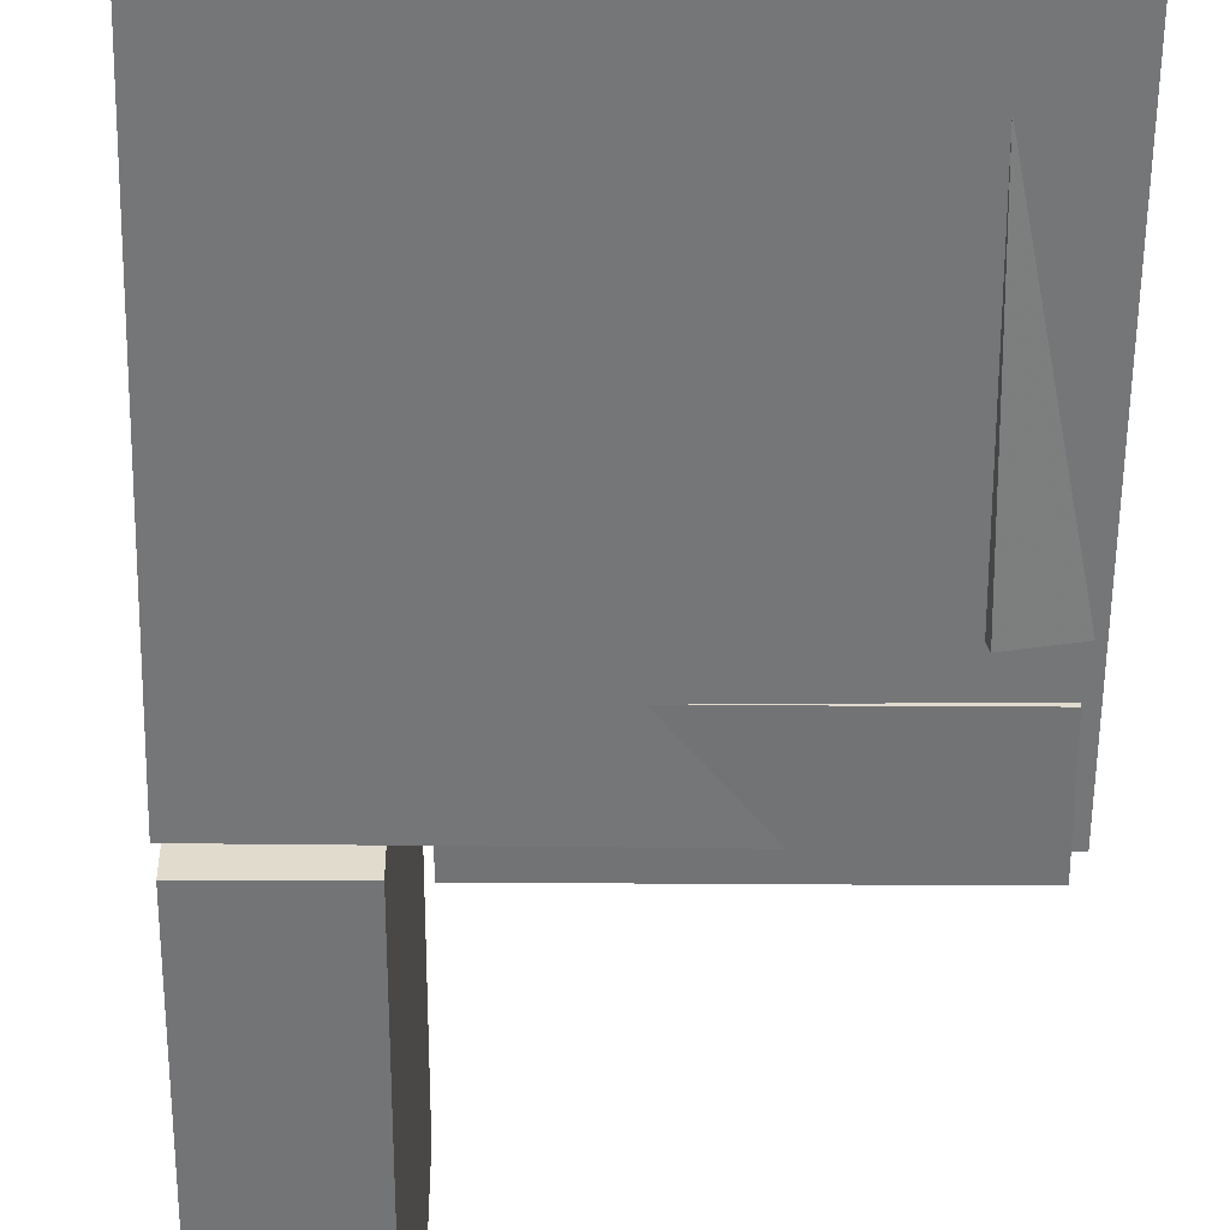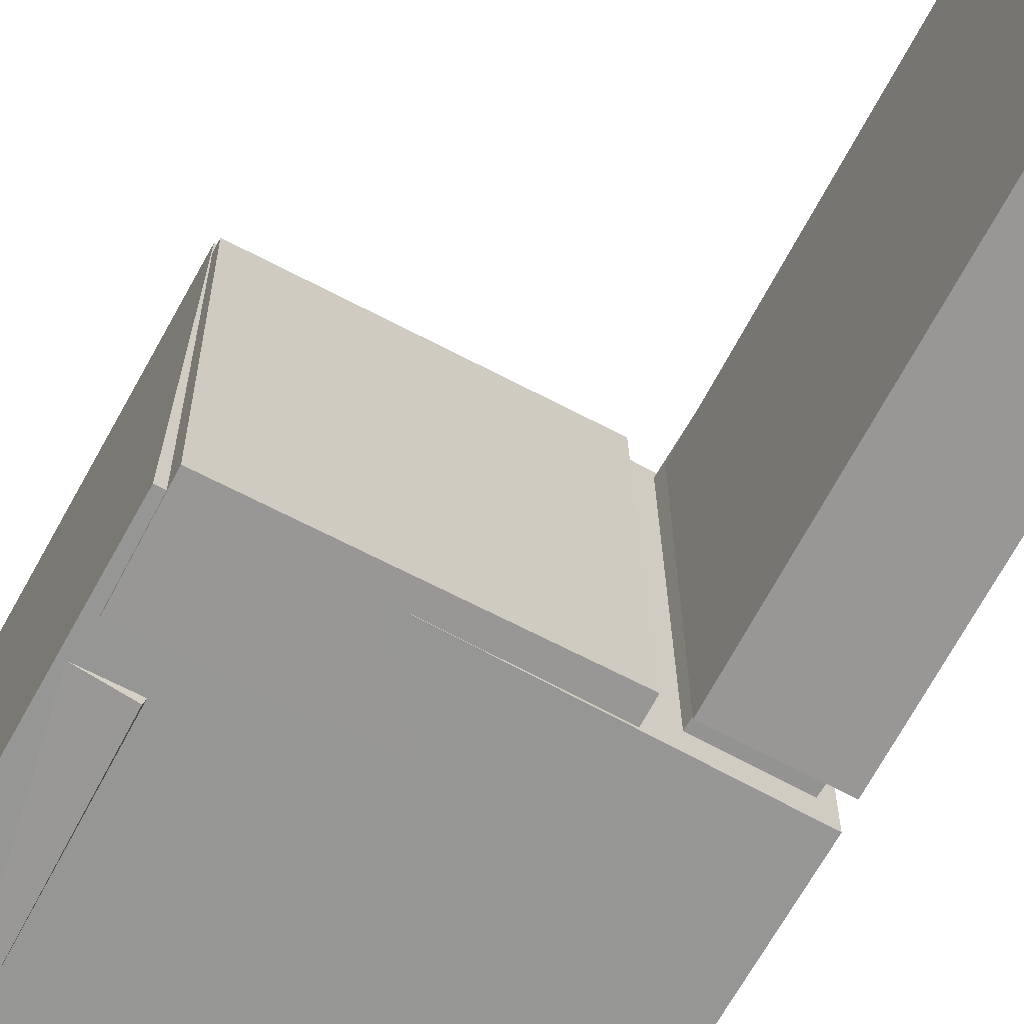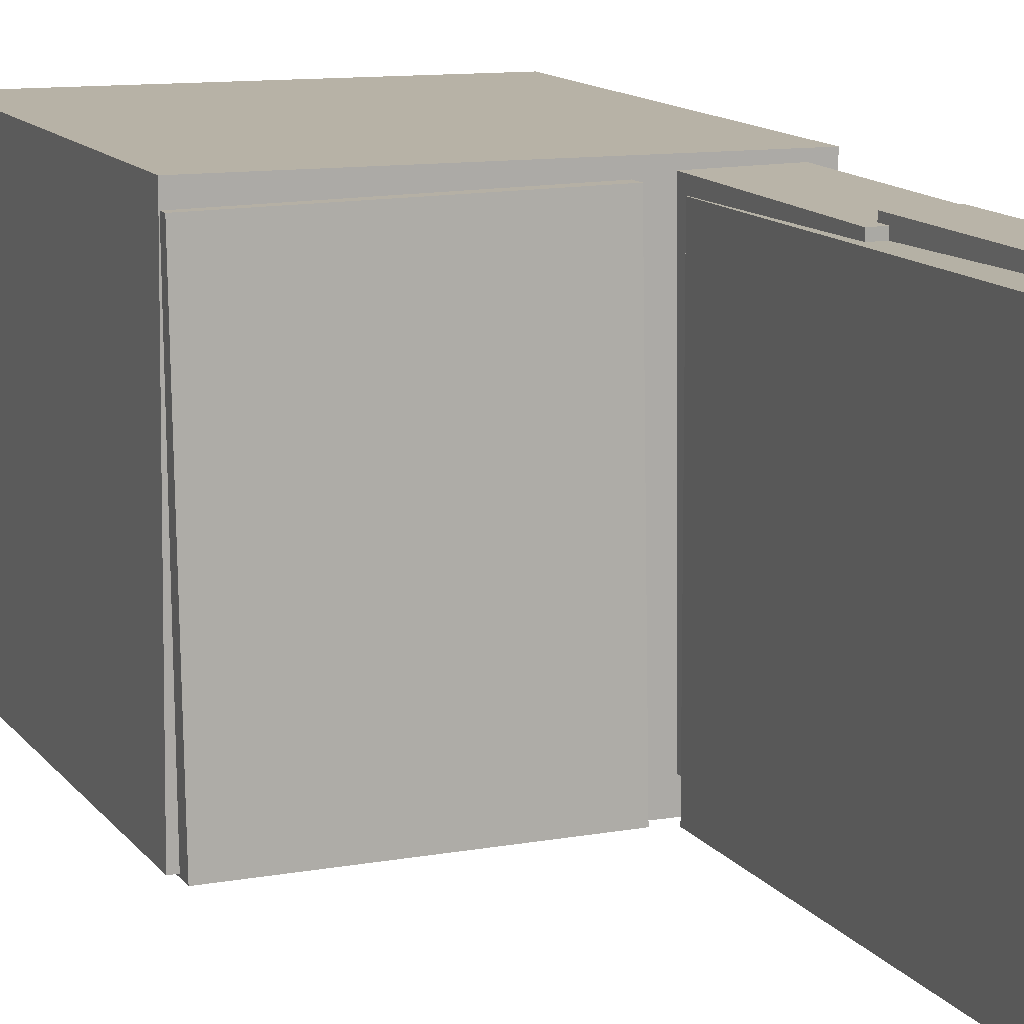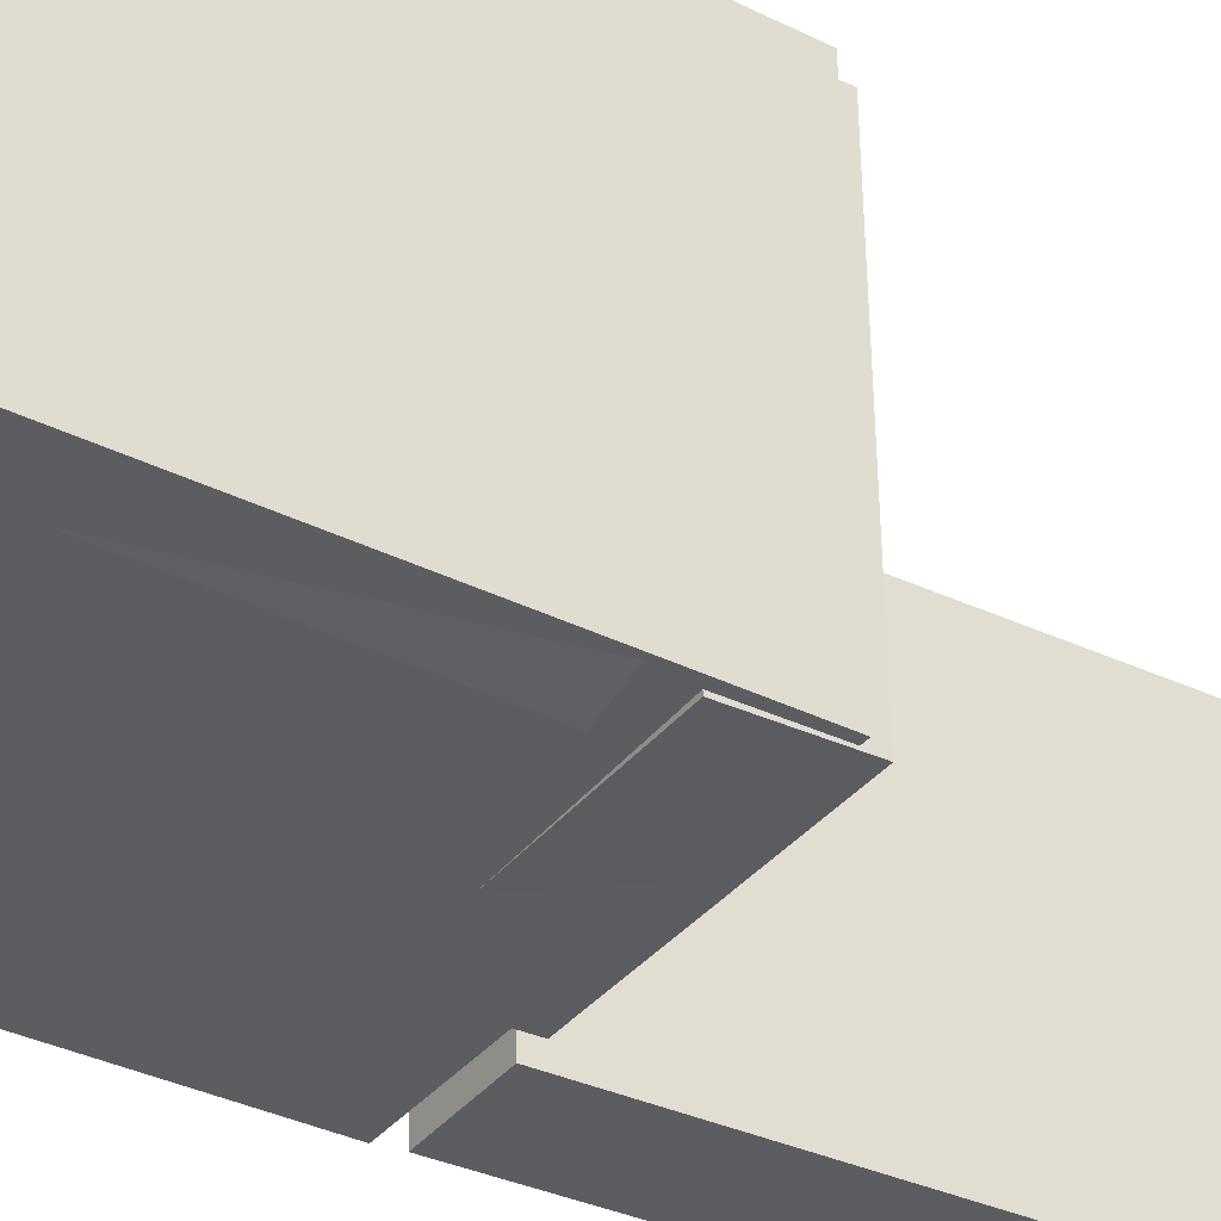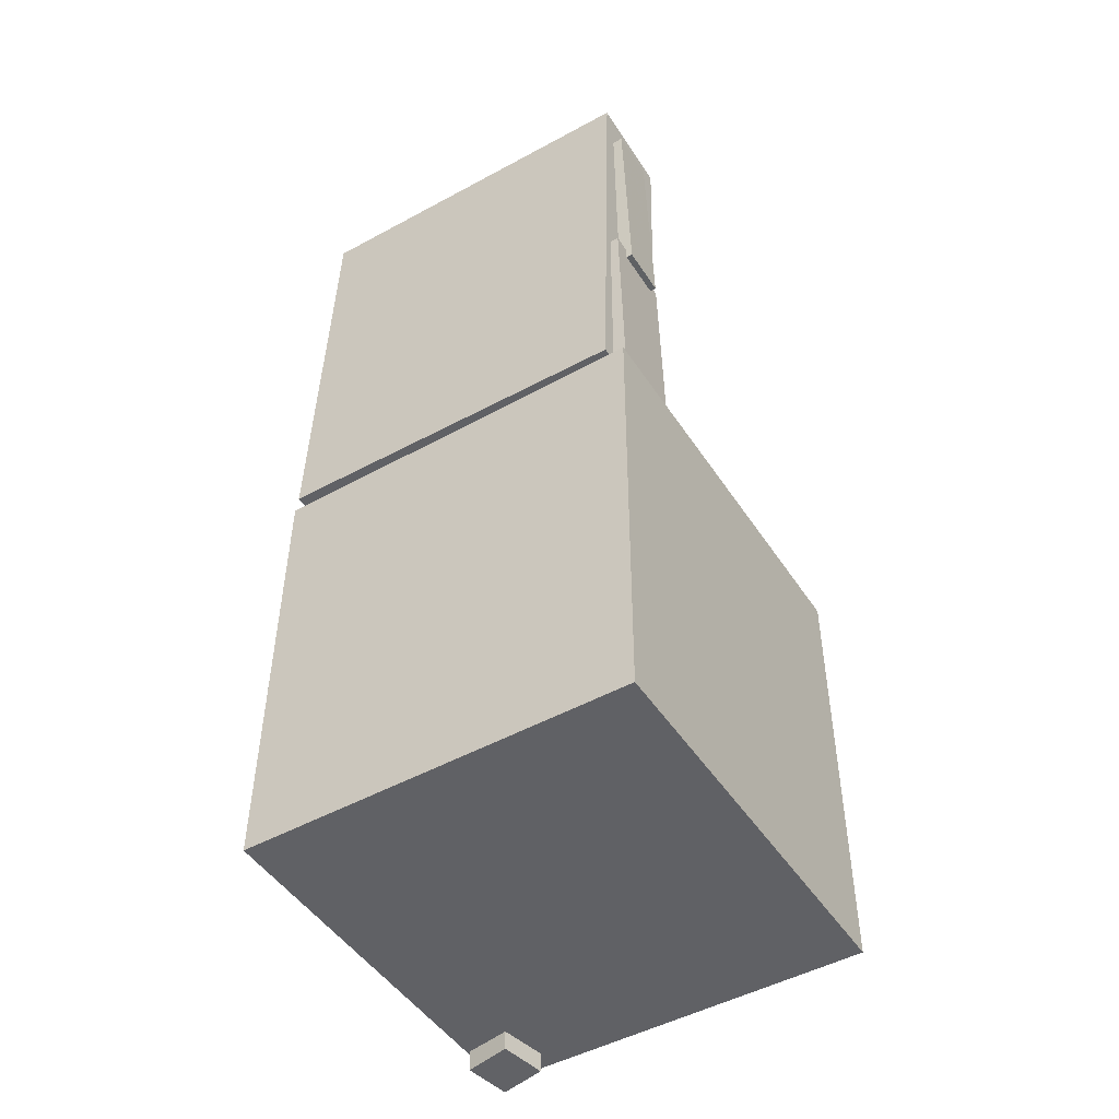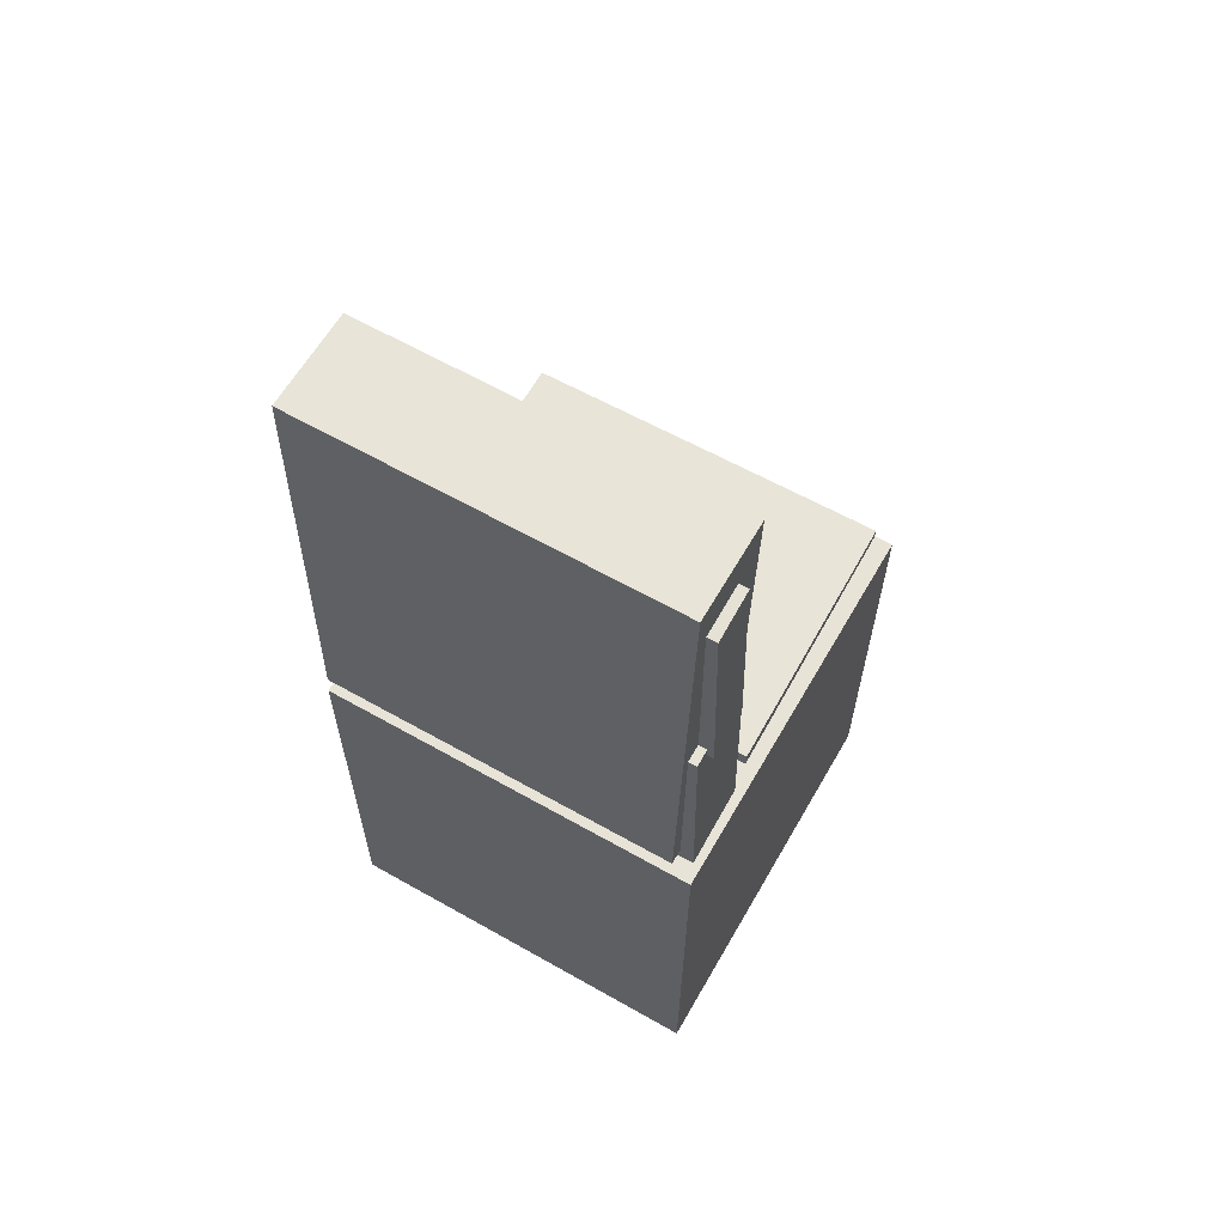
<metadata>
{"format":"obj","ext":"obj","renderer":"f3d","projection":"perspective","resolution":1024,"background":"white","views":[{"elev":-56.9,"azim":-1.1,"up":"+Z"},{"elev":-67.4,"azim":151.0,"up":"+Z"},{"elev":12.6,"azim":157.6,"up":"+Z"},{"elev":-35.7,"azim":56.6,"up":"+Z"},{"elev":-48.3,"azim":-58.7,"up":"+Y"},{"elev":62.4,"azim":-60.7,"up":"+Y"}]}
</metadata>
<code>
v -0.1631 0.372 -0.1193
v -0.1607 0.3745 0.1621
v -0.1195 0.3736 -0.1197
v -0.1171 0.3762 0.1617
v -0.1557 0.1782 -0.1176
v -0.1533 0.1807 0.1638
v -0.1121 0.1798 -0.118
v -0.1097 0.1824 0.1635
f 1.0 7.0 5.0
f 1.0 3.0 7.0
f 1.0 4.0 3.0
f 1.0 2.0 4.0
f 3.0 8.0 7.0
f 3.0 4.0 8.0
f 5.0 7.0 8.0
f 5.0 8.0 6.0
f 1.0 5.0 6.0
f 1.0 6.0 2.0
f 2.0 6.0 8.0
f 2.0 8.0 4.0
v -0.07565 -0.06116 -0.1664
v -0.07258 -0.06708 0.1554
v -0.07402 0.02101 -0.1649
v -0.07095 0.01509 0.1569
v 0.1623 -0.06583 -0.1688
v 0.1653 -0.07176 0.153
v 0.1639 0.01633 -0.1673
v 0.167 0.01041 0.1545
f 9.0 15.0 13.0
f 9.0 11.0 15.0
f 9.0 12.0 11.0
f 9.0 10.0 12.0
f 11.0 16.0 15.0
f 11.0 12.0 16.0
f 13.0 15.0 16.0
f 13.0 16.0 14.0
f 9.0 13.0 14.0
f 9.0 14.0 10.0
f 10.0 14.0 16.0
f 10.0 16.0 12.0
v -0.08538 0.4171 -0.1626
v -0.08689 0.413 0.1541
v -0.09281 0.01822 -0.1677
v -0.09431 0.01414 0.1489
v -0.1708 0.4187 -0.163
v -0.1723 0.4146 0.1537
v -0.1782 0.01981 -0.1681
v -0.1798 0.01573 0.1485
f 17.0 23.0 21.0
f 17.0 19.0 23.0
f 17.0 20.0 19.0
f 17.0 18.0 20.0
f 19.0 24.0 23.0
f 19.0 20.0 24.0
f 21.0 23.0 24.0
f 21.0 24.0 22.0
f 17.0 21.0 22.0
f 17.0 22.0 18.0
f 18.0 22.0 24.0
f 18.0 24.0 20.0
v 0.1185 -0.4051 -0.1634
v 0.1273 -0.0922 -0.1738
v 0.1591 -0.406 -0.1548
v 0.1678 -0.09305 -0.1652
v 0.1103 -0.4036 -0.1238
v 0.119 -0.09066 -0.1342
v 0.1508 -0.4044 -0.1153
v 0.1595 -0.09151 -0.1257
f 25.0 31.0 29.0
f 25.0 27.0 31.0
f 25.0 28.0 27.0
f 25.0 26.0 28.0
f 27.0 32.0 31.0
f 27.0 28.0 32.0
f 29.0 31.0 32.0
f 29.0 32.0 30.0
f 25.0 29.0 30.0
f 25.0 30.0 26.0
f 26.0 30.0 32.0
f 26.0 32.0 28.0
v -0.1717 0.1886 -0.1465
v -0.1689 0.1918 0.1584
v -0.1009 0.1896 -0.1472
v -0.09819 0.1929 0.1578
v -0.1674 -0.09315 -0.1436
v -0.1646 -0.08991 0.1614
v -0.09664 -0.09207 -0.1442
v -0.09388 -0.08883 0.1607
f 33.0 39.0 37.0
f 33.0 35.0 39.0
f 33.0 36.0 35.0
f 33.0 34.0 36.0
f 35.0 40.0 39.0
f 35.0 36.0 40.0
f 37.0 39.0 40.0
f 37.0 40.0 38.0
f 33.0 37.0 38.0
f 33.0 38.0 34.0
f 34.0 38.0 40.0
f 34.0 40.0 36.0
v -0.1832 0.001227 0.1673
v -0.1836 -0.387 0.1663
v 0.1671 0.0008782 0.1707
v 0.1667 -0.3873 0.1697
v -0.1799 0.002045 -0.1688
v -0.1803 -0.3862 -0.1698
v 0.1704 0.001696 -0.1654
v 0.17 -0.3865 -0.1664
f 41.0 47.0 45.0
f 41.0 43.0 47.0
f 41.0 44.0 43.0
f 41.0 42.0 44.0
f 43.0 48.0 47.0
f 43.0 44.0 48.0
f 45.0 47.0 48.0
f 45.0 48.0 46.0
f 41.0 45.0 46.0
f 41.0 46.0 42.0
f 42.0 46.0 48.0
f 42.0 48.0 44.0

</code>
